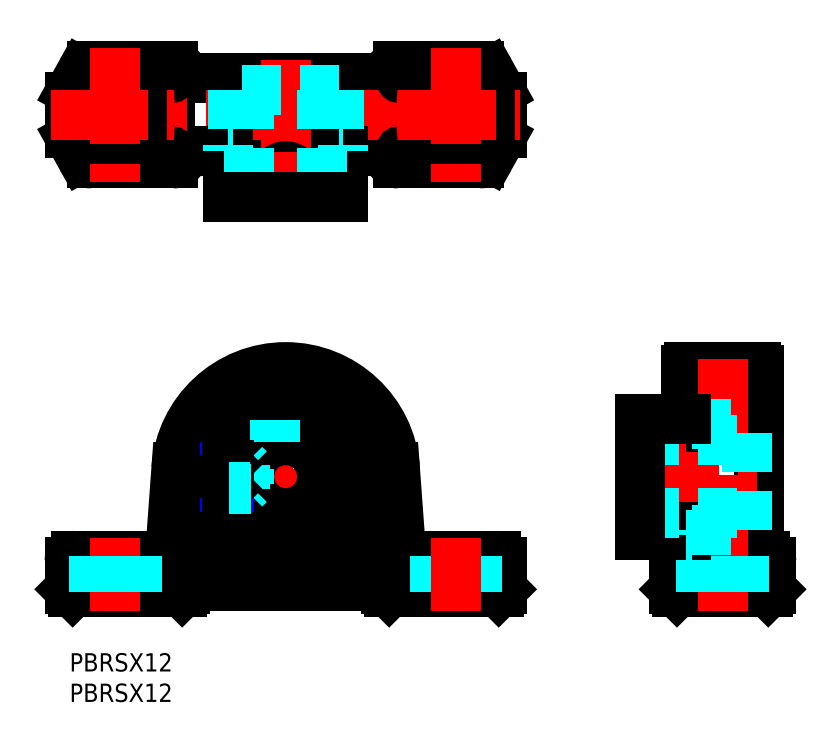
<metadata>
{"format":"dxf","ext":"dxf","renderer":"ezdxf+matplotlib","layout":"modelspace","background":"white","min_lineweight":24,"dpi":150}
</metadata>
<code>
0
SECTION
2
ENTITIES
0
INSERT
8
MSM_CONTINUOUS
2
*U6
10
0
20
0
30
0
0
INSERT
8
MSM_CONTINUOUS
2
*U7
10
0
20
0
30
0
0
LINE
8
MSM_CENTER
10
14.45
20
29
30
0
11
56.55
21
29
31
0
0
LINE
8
MSM_CENTER
10
35.5
20
8
30
0
11
35.5
21
50
31
0
0
LINE
8
MSM_CONTINUOUS
10
114.8
20
10
30
0
11
99.78
21
10
31
0
0
LINE
8
MSM_CONTINUOUS
10
115.3
20
10.5
30
0
11
114.8
21
10
31
0
0
LINE
8
MSM_CONTINUOUS
10
99.78
20
10
30
0
11
99.28
21
10.5
31
0
0
LINE
8
MSM_CONTINUOUS
10
99.28
20
10.5
30
0
11
115.3
21
10.5
31
0
0
ARC
8
MSM_CONTINUOUS
10
114.3
20
15
30
0
40
1
50
0
51
90
0
ARC
8
MSM_CONTINUOUS
10
100.3
20
15
30
0
40
1
50
90
51
180
0
LINE
8
MSM_CONTINUOUS
10
100.3
20
16
30
0
11
114.3
21
16
31
0
0
LINE
8
MSM_CONTINUOUS
10
101.8
20
47
30
0
11
112.8
21
47
31
0
0
ARC
8
MSM_CONTINUOUS
10
112.8
20
46.5
30
0
40
0.5
50
0
51
90
0
ARC
8
MSM_CONTINUOUS
10
101.8
20
46.5
30
0
40
0.5
50
90
51
180
0
LINE
8
MSM_CONTINUOUS
10
113.3
20
16
30
0
11
113.3
21
46.5
31
0
0
LINE
8
MSM_CONTINUOUS
10
101.3
20
46.5
30
0
11
101.3
21
16
31
0
0
LINE
8
MSM_CONTINUOUS
10
115.3
20
10.5
30
0
11
115.3
21
15
31
0
0
LINE
8
MSM_CONTINUOUS
10
99.28
20
15
30
0
11
99.28
21
10.5
31
0
0
CIRCLE
8
MSM_CONTINUOUS
10
63.5
20
88.47
30
0
40
3.5
0
CIRCLE
8
MSM_CONTINUOUS
10
7.5
20
88.47
30
0
40
3.5
0
LINE
8
MSM_CONTINUOUS
10
71
20
85.49
30
0
11
71
21
91.45
31
0
0
ARC
8
MSM_CONTINUOUS
10
69
20
91.45
30
0
40
2
50
0
51
29.05
0
LINE
8
MSM_CONTINUOUS
10
70.75
20
92.42
30
0
11
69.07
21
95.44
31
0
0
ARC
8
MSM_CONTINUOUS
10
67.32
20
94.47
30
0
40
2
50
29.05
51
90
0
LINE
8
MSM_CONTINUOUS
10
67.32
20
96.47
30
0
11
54
21
96.47
31
0
0
ARC
8
MSM_CONTINUOUS
10
54
20
94.47
30
0
40
2
50
90
51
180
0
ARC
8
MSM_CONTINUOUS
10
2
20
91.45
30
0
40
2
50
150.9
51
180
0
LINE
8
MSM_CONTINUOUS
10
-7.1e-15
20
91.45
30
0
11
-7.1e-15
21
85.49
31
0
0
ARC
8
MSM_CONTINUOUS
10
2
20
85.49
30
0
40
2
50
180
51
209.1
0
LINE
8
MSM_CONTINUOUS
10
0.2517
20
84.52
30
0
11
1.928
21
81.5
31
0
0
ARC
8
MSM_CONTINUOUS
10
3.677
20
82.47
30
0
40
2
50
209.1
51
270
0
LINE
8
MSM_CONTINUOUS
10
3.677
20
80.47
30
0
11
17
21
80.47
31
0
0
ARC
8
MSM_CONTINUOUS
10
69
20
85.49
30
0
40
2
50
330.9
51
0
0
LINE
8
MSM_CONTINUOUS
10
69.07
20
81.5
30
0
11
70.75
21
84.52
31
0
0
ARC
8
MSM_CONTINUOUS
10
67.32
20
82.47
30
0
40
2
50
270
51
330.9
0
LINE
8
MSM_CONTINUOUS
10
54
20
80.47
30
0
11
67.32
21
80.47
31
0
0
ARC
8
MSM_CONTINUOUS
10
54
20
82.47
30
0
40
2
50
180
51
270
0
LINE
8
MSM_CONTINUOUS
10
1.928
20
95.44
30
0
11
0.2517
21
92.42
31
0
0
ARC
8
MSM_CONTINUOUS
10
3.677
20
94.47
30
0
40
2
50
90
51
150.9
0
LINE
8
MSM_CONTINUOUS
10
17
20
96.47
30
0
11
3.677
21
96.47
31
0
0
ARC
8
MSM_CONTINUOUS
10
17
20
82.47
30
0
40
2
50
270
51
0
0
ARC
8
MSM_CONTINUOUS
10
17
20
94.47
30
0
40
2
50
0
51
90
0
LINE
8
MSM_CONTINUOUS
10
54.5
20
82.97
30
0
11
54.5
21
93.97
31
0
0
LINE
8
MSM_CONTINUOUS
10
16.5
20
82.97
30
0
11
16.5
21
93.97
31
0
0
LINE
8
MSM_CONTINUOUS
10
54
20
94.47
30
0
11
17
21
94.47
31
0
0
LINE
8
MSM_CONTINUOUS
10
17
20
82.47
30
0
11
54
21
82.47
31
0
0
CIRCLE
8
MSM_CONTINUOUS
10
35.5
20
29
30
0
40
13.55
0
LINE
8
MSM_CONTINUOUS
10
70.5
20
10
30
0
11
52.5
21
10
31
0
0
LINE
8
MSM_CONTINUOUS
10
18.5
20
10
30
0
11
0.5
21
10
31
0
0
LINE
8
MSM_CONTINUOUS
10
52.5
20
10
30
0
11
52
21
10.5
31
0
0
LINE
8
MSM_CONTINUOUS
10
52
20
10.5
30
0
11
71
21
10.5
31
0
0
LINE
8
MSM_CONTINUOUS
10
71
20
10.5
30
0
11
70.5
21
10
31
0
0
LINE
8
MSM_CONTINUOUS
10
18.5
20
10
30
0
11
19
21
10.5
31
0
0
LINE
8
MSM_CONTINUOUS
10
-7.1e-15
20
10.5
30
0
11
0.5
21
10
31
0
0
LINE
8
MSM_CONTINUOUS
10
-7.1e-15
20
10.5
30
0
11
19
21
10.5
31
0
0
LINE
8
MSM_CONTINUOUS
10
19
20
11
30
0
11
19.7
21
14.95
31
0
0
ARC
8
MSM_CONTINUOUS
10
21.67
20
14.6
30
0
40
2
50
46.23
51
170
0
ARC
8
MSM_CONTINUOUS
10
35.5
20
29.04
30
0
40
18
50
226.2
51
313.8
0
ARC
8
MSM_CONTINUOUS
10
49.33
20
14.6
30
0
40
2
50
10
51
133.8
0
LINE
8
MSM_CONTINUOUS
10
51.3
20
14.95
30
0
11
52
21
11
31
0
0
ARC
8
MSM_CONTINUOUS
10
70
20
15
30
0
40
1
50
0
51
90
0
ARC
8
MSM_CONTINUOUS
10
53
20
15
30
0
40
1
50
90
51
180
0
LINE
8
MSM_CONTINUOUS
10
53
20
16
30
0
11
70
21
16
31
0
0
ARC
8
MSM_CONTINUOUS
10
1
20
15
30
0
40
1
50
90
51
180
0
LINE
8
MSM_CONTINUOUS
10
1
20
16
30
0
11
18
21
16
31
0
0
ARC
8
MSM_CONTINUOUS
10
18
20
15
30
0
40
1
50
0
51
90
0
CIRCLE
8
MSM_CONTINUOUS
10
35.5
20
29
30
0
40
14.05
0
CIRCLE
8
MSM_CONTINUOUS
10
35.5
20
29
30
0
40
15.6
0
LINE
8
MSM_CONTINUOUS
10
54.5
20
16
30
0
11
53.45
21
30.31
31
0
0
ARC
8
MSM_CONTINUOUS
10
35.5
20
29
30
0
40
18
50
4.188
51
175.8
0
LINE
8
MSM_CONTINUOUS
10
17.55
20
30.31
30
0
11
16.5
21
16
31
0
0
LINE
8
MSM_CONTINUOUS
10
71
20
10.5
30
0
11
71
21
15
31
0
0
LINE
8
MSM_CONTINUOUS
10
-7.1e-15
20
15
30
0
11
-7.1e-15
21
10.5
31
0
0
LINE
8
MSM_CONTINUOUS
10
19
20
10.5
30
0
11
19
21
15
31
0
0
LINE
8
MSM_CONTINUOUS
10
52
20
10.5
30
0
11
52
21
15
31
0
0
LINE
8
MSM_CONTINUOUS
10
52
20
11
30
0
11
19
21
11
31
0
0
LINE
8
MSM_CENTER
10
7.5
20
7
30
0
11
7.5
21
19
31
0
0
LINE
8
MSM_DASHED
10
4
20
16
30
0
11
4
21
10
31
0
0
LINE
8
MSM_DASHED
10
11
20
16
30
0
11
11
21
10
31
0
0
LINE
8
MSM_DASHED
10
60
20
16
30
0
11
60
21
10
31
0
0
LINE
8
MSM_DASHED
10
67
20
16
30
0
11
67
21
10
31
0
0
LINE
8
MSM_CENTER
10
63.5
20
7
30
0
11
63.5
21
19
31
0
0
LINE
8
MSM_CENTER
10
107.3
20
7
30
0
11
107.3
21
50
31
0
0
LINE
8
MSM_CENTER
10
90.78
20
29
30
0
11
116.3
21
29
31
0
0
LINE
8
MSM_CENTER
10
-3
20
88.47
30
0
11
74
21
88.47
31
0
0
LINE
8
MSM_CENTER
10
35.5
20
97.47
30
0
11
35.5
21
71.97
31
0
0
LINE
8
MSM_CENTER
10
7.5
20
99.47
30
0
11
7.5
21
77.47
31
0
0
LINE
8
MSM_CENTER
10
63.5
20
99.47
30
0
11
63.5
21
77.47
31
0
0
LINE
8
MSM_DASHED
10
110.8
20
16
30
0
11
110.8
21
10
31
0
0
LINE
8
MSM_DASHED
10
103.8
20
16
30
0
11
103.8
21
10
31
0
0
LINE
8
MSM_DASHED
10
37.25
20
34.74
30
0
11
37.25
21
38.34
31
0
0
CIRCLE
8
MSM_CONTINUOUS
10
35.5
20
29
30
0
40
9.5
0
CIRCLE
8
MSM_CONTINUOUS
10
35.5
20
29
30
0
40
6
0
LINE
8
MSM_DASHED
10
33.75
20
34.74
30
0
11
33.75
21
38.34
31
0
0
LINE
8
MSM_DASHED
10
111.3
20
20.28
30
0
11
111.3
21
37.72
31
0
0
LINE
8
MSM_CONTINUOUS
10
101.3
20
19.5
30
0
11
93.78
21
19.5
31
0
0
LINE
8
MSM_DASHED
10
101.3
20
38.5
30
0
11
102.3
21
38.5
31
0
0
LINE
8
MSM_DASHED
10
102.3
20
37.72
30
0
11
102.3
21
38.5
31
0
0
LINE
8
MSM_DASHED
10
102.3
20
19.5
30
0
11
102.3
21
20.28
31
0
0
LINE
8
MSM_DASHED
10
102.3
20
20.28
30
0
11
111.3
21
20.28
31
0
0
LINE
8
MSM_DASHED
10
102.3
20
37.72
30
0
11
111.3
21
37.72
31
0
0
LINE
8
MSM_DASHED
10
98.83
20
35
30
0
11
98.83
21
38.5
31
0
0
LINE
8
MSM_DASHED
10
95.33
20
35
30
0
11
95.33
21
38.5
31
0
0
LINE
8
MSM_CENTER
10
97.08
20
32
30
0
11
97.08
21
41.5
31
0
0
LINE
8
MSM_DASHED
10
93.78
20
23
30
0
11
111.3
21
23
31
0
0
LINE
8
MSM_DASHED
10
93.78
20
35
30
0
11
111.3
21
35
31
0
0
LINE
8
MSM_CONTINUOUS
10
93.78
20
38.5
30
0
11
101.3
21
38.5
31
0
0
LINE
8
MSM_CONTINUOUS
10
93.78
20
19.5
30
0
11
93.78
21
38.5
31
0
0
LINE
8
MSM_DASHED
10
102.3
20
19.5
30
0
11
101.3
21
19.5
31
0
0
LINE
8
MSM_CONTINUOUS
10
26
20
82.47
30
0
11
26
21
74.97
31
0
0
LINE
8
MSM_CONTINUOUS
10
45
20
82.47
30
0
11
45
21
74.97
31
0
0
CIRCLE
8
MSM_CONTINUOUS
10
35.5
20
78.27
30
0
40
1.75
0
LINE
8
MSM_CENTER
10
30.75
20
78.27
30
0
11
40.25
21
78.27
31
0
0
LINE
8
MSM_DASHED
10
29.5
20
92.47
30
0
11
29.5
21
74.97
31
0
0
LINE
8
MSM_DASHED
10
41.5
20
92.47
30
0
11
41.5
21
74.97
31
0
0
LINE
8
MSM_DASHED
10
26.78
20
92.47
30
0
11
26.78
21
83.47
31
0
0
LINE
8
MSM_DASHED
10
44.22
20
92.47
30
0
11
44.22
21
83.47
31
0
0
LINE
8
MSM_DASHED
10
44.22
20
92.47
30
0
11
26.78
21
92.47
31
0
0
LINE
8
MSM_DASHED
10
26.78
20
83.47
30
0
11
26
21
83.47
31
0
0
LINE
8
MSM_DASHED
10
44.22
20
83.47
30
0
11
45
21
83.47
31
0
0
LINE
8
MSM_DASHED
10
26
20
83.47
30
0
11
26
21
82.47
31
0
0
LINE
8
MSM_DASHED
10
45
20
83.47
30
0
11
45
21
82.47
31
0
0
LINE
8
MSM_CONTINUOUS
10
45
20
74.97
30
0
11
26
21
74.97
31
0
0
ARC
8
MSM_CONTINUOUS
10
54
20
93.97
30
0
40
0.5
50
0
51
90
0
ARC
8
MSM_CONTINUOUS
10
54
20
82.97
30
0
40
0.5
50
270
51
0
0
ARC
8
MSM_CONTINUOUS
10
17
20
82.97
30
0
40
0.5
50
180
51
270
0
ARC
8
MSM_CONTINUOUS
10
17
20
93.97
30
0
40
0.5
50
90
51
180
0
LINE
8
MSM_DASHED
10
27
20
28
30
0
11
25.5
21
28
31
0
0
LINE
8
MSM_DASHED
10
27
20
30
30
0
11
25.5
21
30
31
0
0
LINE
8
MSM_DASHED
10
27
20
28
30
0
11
27
21
30
31
0
0
LINE
8
MSM_DASHED
10
27.58
20
29
30
0
11
27
21
30
31
0
0
LINE
8
MSM_DASHED
10
27
20
28
30
0
11
27.58
21
29
31
0
0
LINE
8
MSM_DASHED
10
27
20
29
30
0
11
25.5
21
29
31
0
0
LINE
8
MSM_CONTINUOUS
10
25.5
20
30.62
30
0
11
25.5
21
27.38
31
0
0
LINE
8
MSM_CONTINUOUS
10
25.88
20
27
30
0
11
26.21
21
27
31
0
0
LINE
8
MSM_DASHED
10
29.84
20
31
30
0
11
26.21
21
31
31
0
0
LINE
8
MSM_DASHED
10
29.5
20
30.25
30
0
11
28.75
21
31
31
0
0
LINE
8
MSM_DASHED
10
28.75
20
27
30
0
11
29.5
21
27.75
31
0
0
LINE
8
MSM_DASHED
10
29.5
20
30.25
30
0
11
29.5
21
27.75
31
0
0
LINE
8
MSM_DASHED
10
28.75
20
31
30
0
11
28.75
21
27
31
0
0
LINE
8
MSM_NARROW
10
25.5
20
30.62
30
0
11
26.14
21
30.62
31
0
0
LINE
8
MSM_NARROW
10
25.5
20
27.38
30
0
11
26.14
21
27.38
31
0
0
LINE
8
MSM_CONTINUOUS
10
25.88
20
31
30
0
11
25.88
21
27
31
0
0
LINE
8
MSM_CONTINUOUS
10
25.5
20
27.38
30
0
11
25.88
21
27
31
0
0
LINE
8
MSM_CONTINUOUS
10
25.88
20
31
30
0
11
25.5
21
30.62
31
0
0
LINE
8
MSM_DASHED
10
26.14
20
30.62
30
0
11
29.72
21
30.62
31
0
0
LINE
8
MSM_CONTINUOUS
10
26.21
20
31
30
0
11
25.88
21
31
31
0
0
LINE
8
MSM_DASHED
10
26.21
20
27
30
0
11
29.84
21
27
31
0
0
LINE
8
MSM_DASHED
10
26.14
20
27.38
30
0
11
29.72
21
27.38
31
0
0
ENDSEC
0
EOF

</code>
